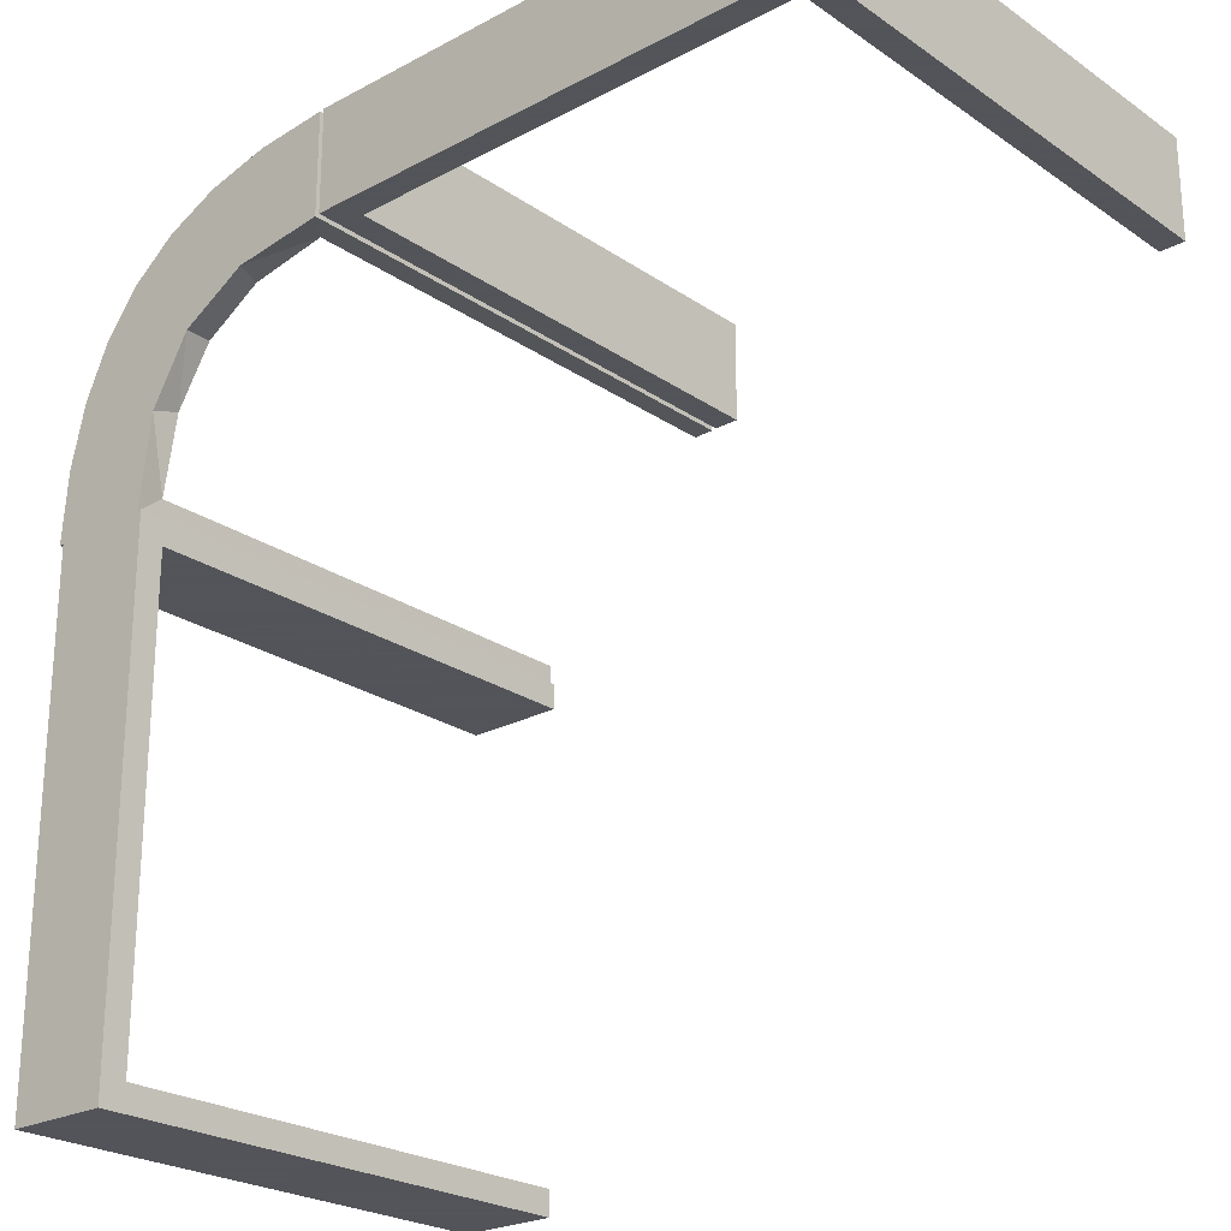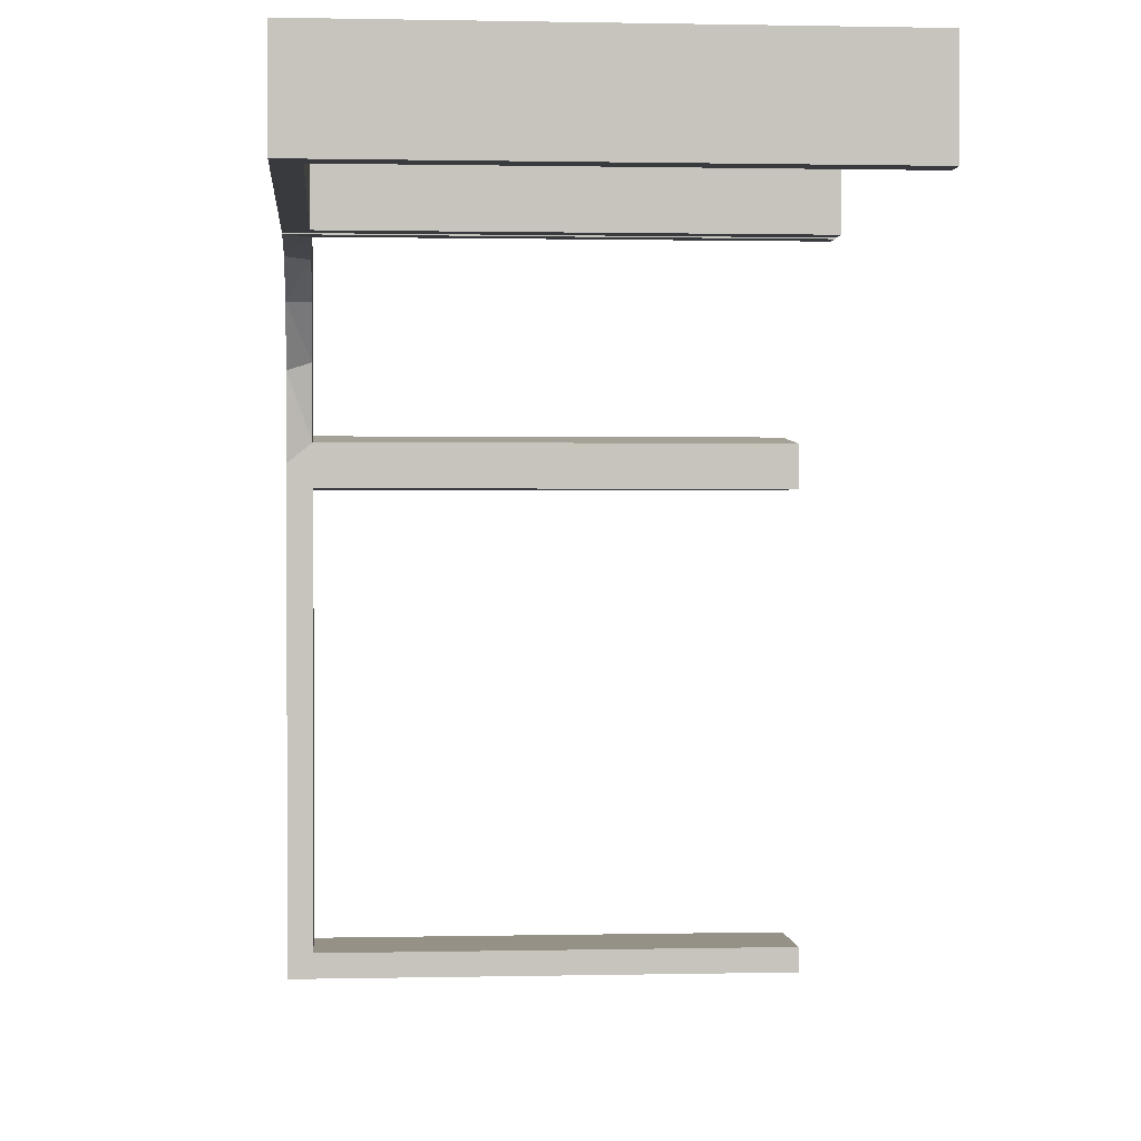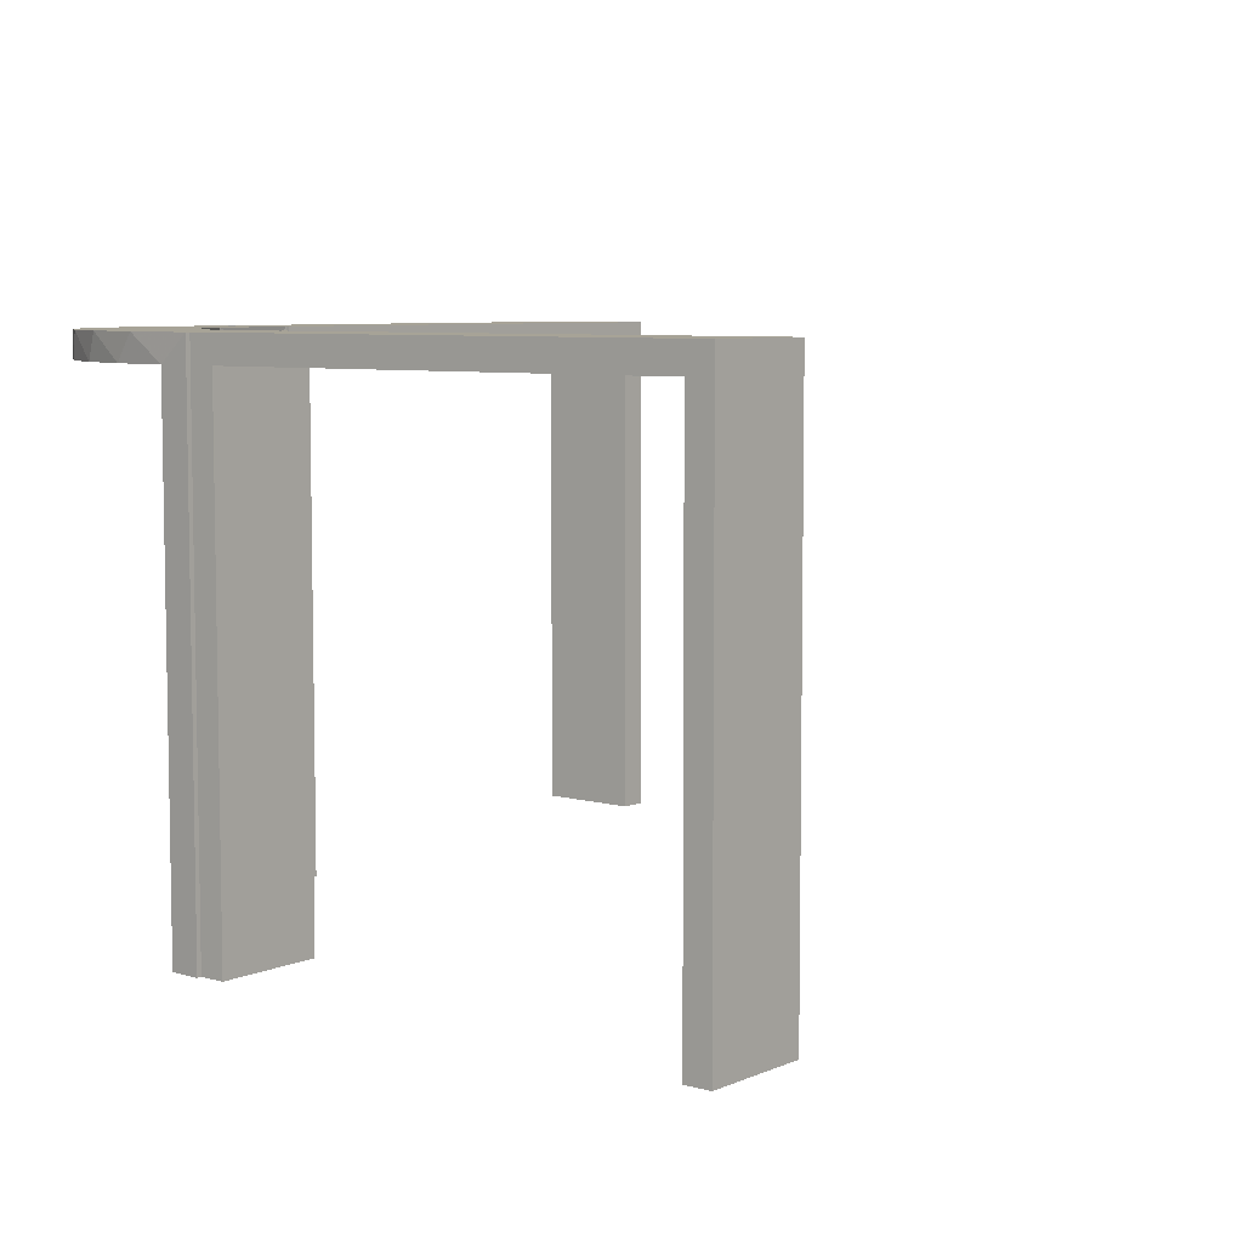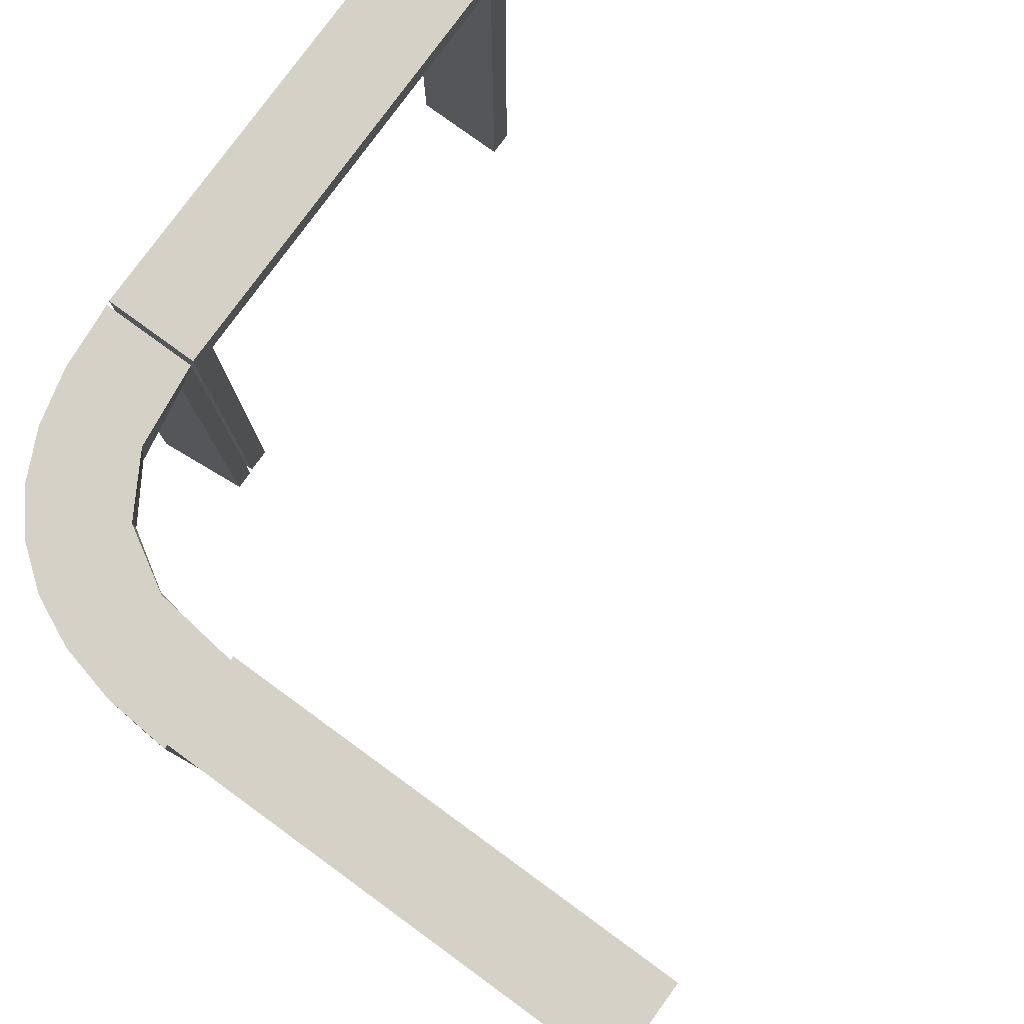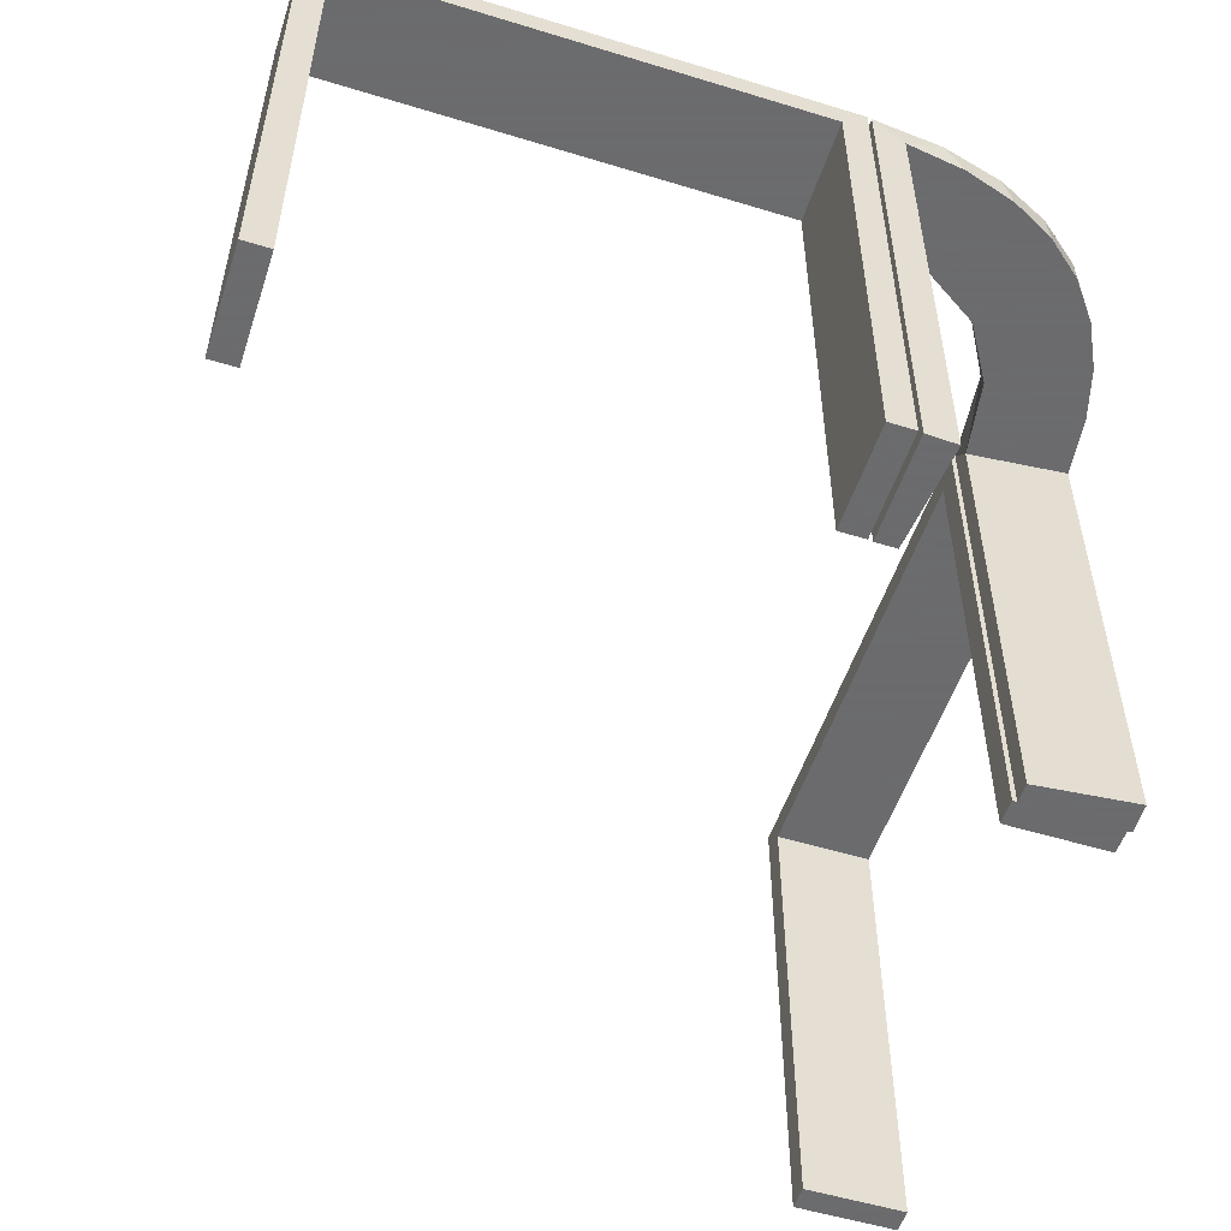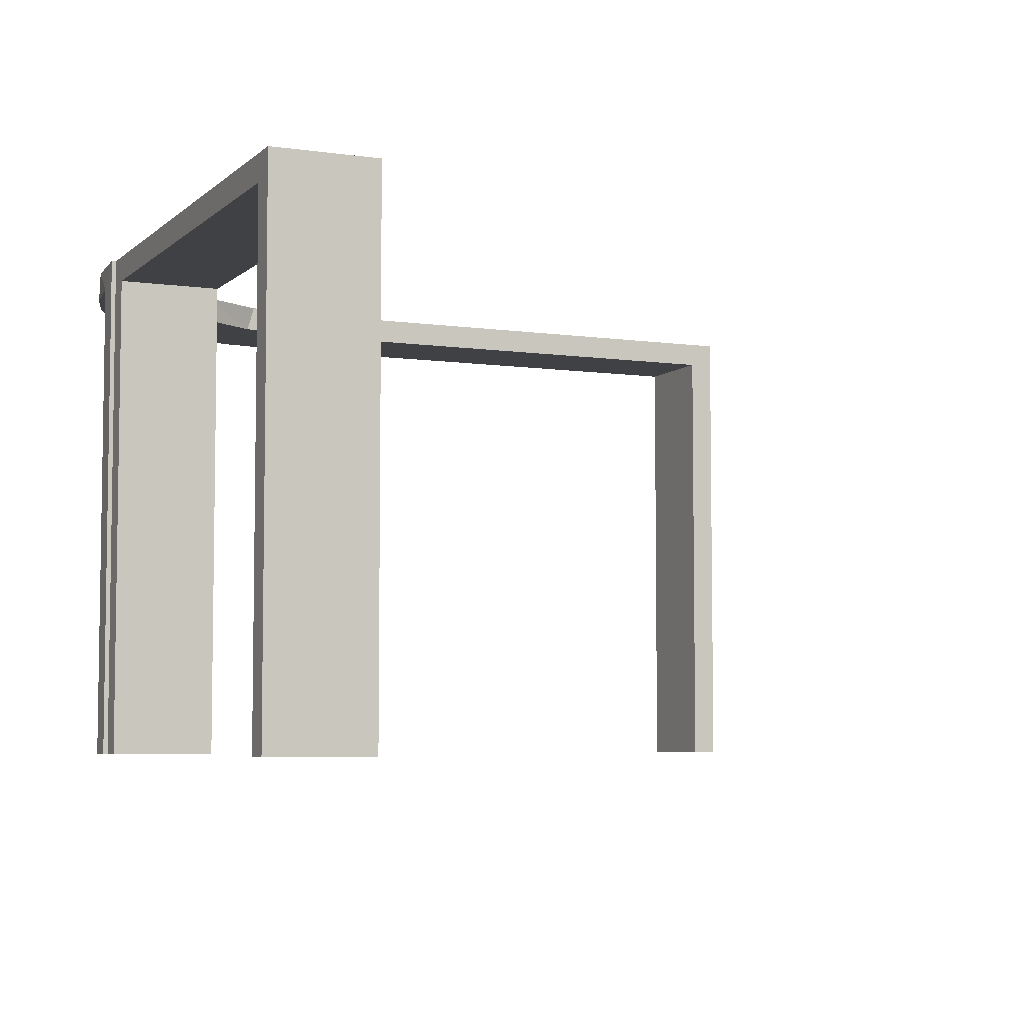
<metadata>
{"format":"obj","ext":"obj","renderer":"f3d","projection":"perspective","resolution":1024,"background":"white","views":[{"elev":-23.9,"azim":41.5,"up":"+Y"},{"elev":0.9,"azim":85.2,"up":"+Y"},{"elev":6.7,"azim":-51.0,"up":"+Z"},{"elev":79.3,"azim":-54.0,"up":"+Z"},{"elev":-53.5,"azim":161.9,"up":"+Z"},{"elev":-5.7,"azim":-24.0,"up":"+Z"}]}
</metadata>
<code>
v 0 0.3 0
v 0 0.3 -0.5
v 0 0.2 0
v 0 0.2 -0.5
v 0.475 0.3 -0.025
v 0.475 0.3 -0.5
v 0.475 0.2 -0.025
v 0.475 0.2 -0.5
v -0.1909 0.09599 -0.025
v -0.2 0 0
v -0.2 0 -0.5
v -0.2 -0.475 -0.025
v -0.2 -0.475 -0.5
v -0.2 -0.5 0
v -0.2 -0.5 -0.5
v -0.2 -0.025 -0.025
v -0.2 -0.025 -0.5
v -0.2572 0.1847 -0.025
v -0.004352 0.1992 0
v -0.004352 0.1992 -0.5
v -0.004352 0.2992 0
v -0.004352 0.2992 -0.5
v -0.004352 0.2992 -0.25
v -0.09346 0.1883 0
v -0.2272 0.2221 0
v -0.2272 0.2221 -0.025
v -0.3031 0.02878 -0.025
v -0.3031 0.02878 -0.5
v -0.3031 0.02878 -0.2625
v -0.2044 -0.0007882 0
v -0.2044 -0.0007882 -0.5
v -0.2044 -0.0007882 -0.25
v -0.2952 0.0881 -0.025
v -0.284 0.1289 0
v -0.1899 0.2521 -0.025
v -0.1011 0.1857 -0.025
v -0.02476 0.1991 -0.025
v -0.02476 0.1991 -0.1833
v -0.02476 0.1991 -0.3417
v -0.02476 0.1991 -0.5
v -0.3 0 0
v -0.3 0 -0.5
v -0.3 -0.475 -0.025
v -0.3 -0.475 -0.5
v -0.3 -0.5 0
v -0.3 -0.5 -0.5
v -0.3 -0.025 -0.025
v -0.3 -0.025 -0.5
v 0.025 0.3 -0.025
v 0.025 0.3 -0.5
v 0.025 0.2 -0.025
v 0.025 0.2 -0.5
v -0.2987 0.06859 0
v 0.5 0.3 0
v 0.5 0.3 -0.5
v 0.5 0.2 0
v 0.5 0.2 -0.5
v -0.1935 0.08832 0
v -0.3044 -0.0007882 0
v -0.3044 -0.0007882 -0.5
v -0.1852 0.255 0
v -0.1452 0.2747 -0.025
v -0.2042 0.01962 -0.025
v -0.2042 0.01962 -0.1833
v -0.2042 0.01962 -0.3417
v -0.2042 0.01962 -0.5
v -0.09324 0.29 -0.025
v -0.1565 0.1514 0
v -0.1565 0.1514 -0.025
v -0.2602 0.18 0
v -0.2798 0.1401 -0.025
v -0.03392 0.298 -0.025
v -0.03392 0.298 -0.5
v -0.03392 0.298 -0.2625
v -0.07373 0.2936 0
v -0.134 0.2789 0
f 46 45 43
f 47 43 45
f 41 42 47
f 45 41 47
f 15 13 12
f 16 14 12
f 10 16 11
f 14 16 10
f 14 10 41
f 10 11 42
f 15 14 45
f 12 13 44
f 17 16 47
f 16 12 43
f 15 46 44
f 17 48 42
f 46 43 44
f 42 48 47
f 15 12 14
f 16 17 11
f 14 41 45
f 10 42 41
f 15 45 46
f 12 44 43
f 17 47 48
f 16 43 47
f 15 44 13
f 17 42 11
f 38 37 19
f 19 37 24
f 69 68 36
f 39 38 20
f 19 20 38
f 20 40 39
f 68 69 9
f 58 9 63
f 64 32 30
f 31 65 66
f 65 31 32
f 64 65 32
f 21 75 72
f 23 21 72
f 62 67 76
f 76 61 62
f 22 23 74
f 61 25 35
f 18 26 25
f 70 34 71
f 34 53 33
f 53 59 27
f 29 27 59
f 29 60 28
f 29 59 60
f 75 21 19
f 19 24 75
f 61 68 25
f 61 76 24
f 68 61 24
f 68 58 70
f 58 30 53
f 53 34 58
f 25 68 70
f 32 59 30
f 60 32 31
f 59 32 60
f 23 22 20
f 21 23 19
f 20 19 23
f 28 66 65
f 29 28 65
f 64 63 27
f 65 64 29
f 33 27 63
f 9 33 63
f 9 71 33
f 18 69 26
f 18 71 9
f 69 18 9
f 69 36 35
f 36 37 67
f 36 62 35
f 37 72 67
f 37 38 72
f 73 39 40
f 39 73 74
f 38 39 74
f 40 20 22
f 22 73 40
f 60 31 66
f 66 28 60
f 37 36 24
f 68 24 36
f 68 9 58
f 58 63 30
f 64 30 63
f 75 67 72
f 23 72 74
f 67 75 76
f 61 35 62
f 22 74 73
f 25 26 35
f 18 25 70
f 70 71 18
f 34 33 71
f 53 27 33
f 24 76 75
f 58 34 70
f 30 59 53
f 64 27 29
f 69 35 26
f 36 67 62
f 38 74 72
f 57 56 7
f 51 7 56
f 3 4 51
f 56 3 51
f 55 6 5
f 49 54 5
f 1 49 2
f 54 49 1
f 54 1 3
f 1 2 4
f 55 54 56
f 5 6 8
f 50 49 51
f 49 5 7
f 55 57 8
f 50 52 4
f 57 7 8
f 4 52 51
f 55 5 54
f 49 50 2
f 54 3 56
f 1 4 3
f 55 56 57
f 5 8 7
f 50 51 52
f 49 7 51
f 55 8 6
f 50 4 2

</code>
